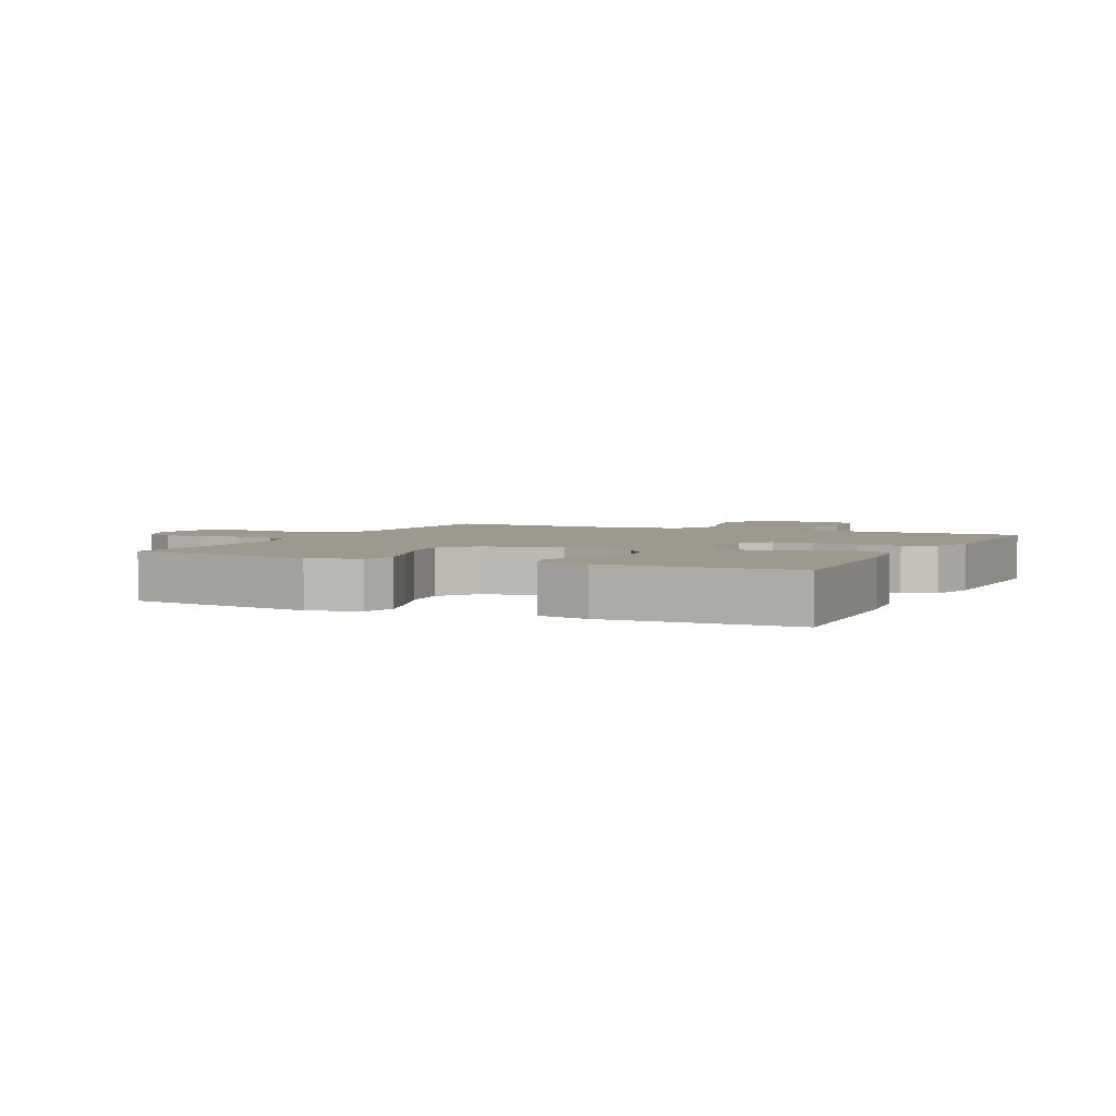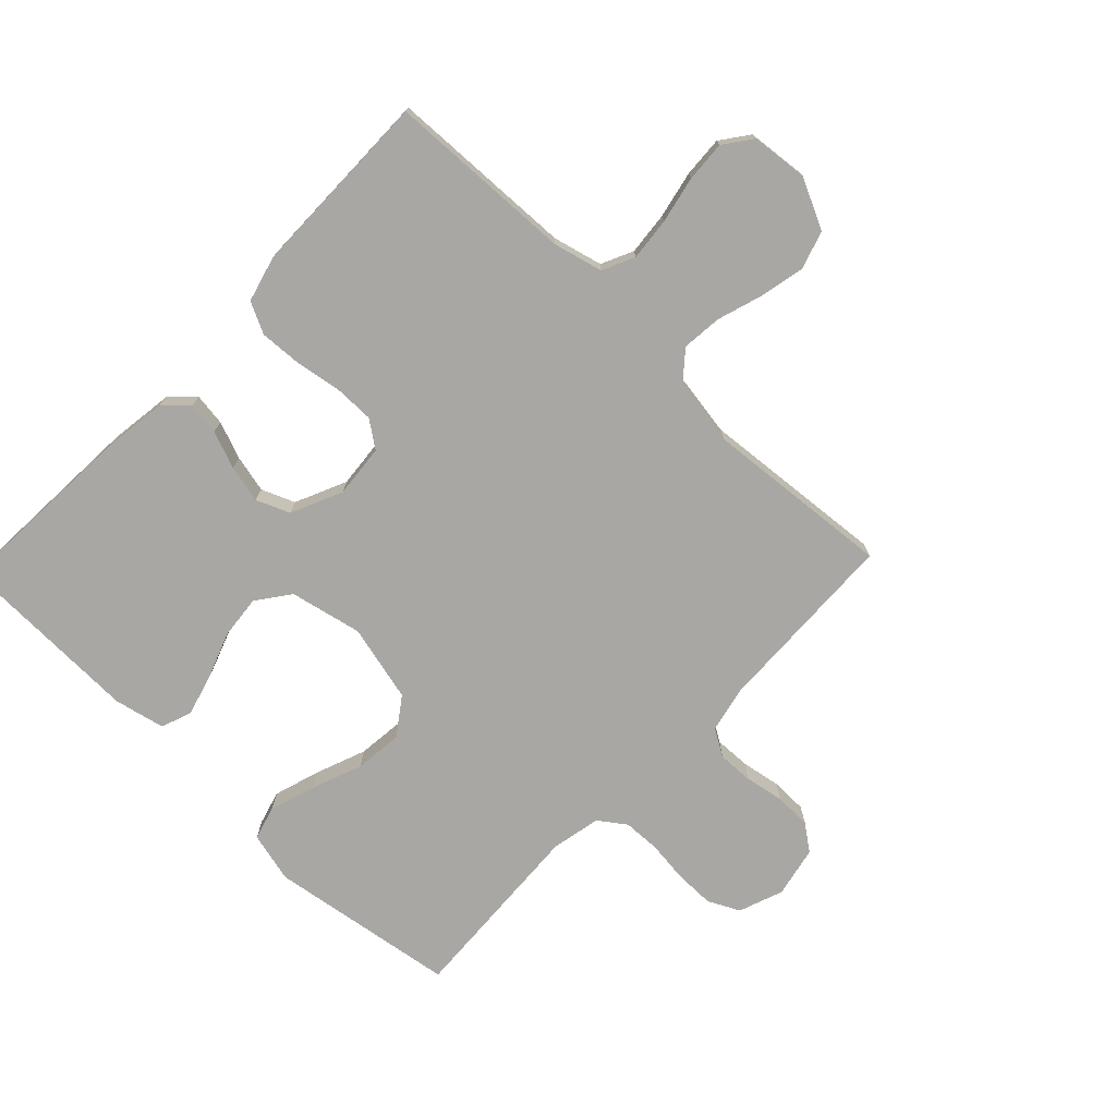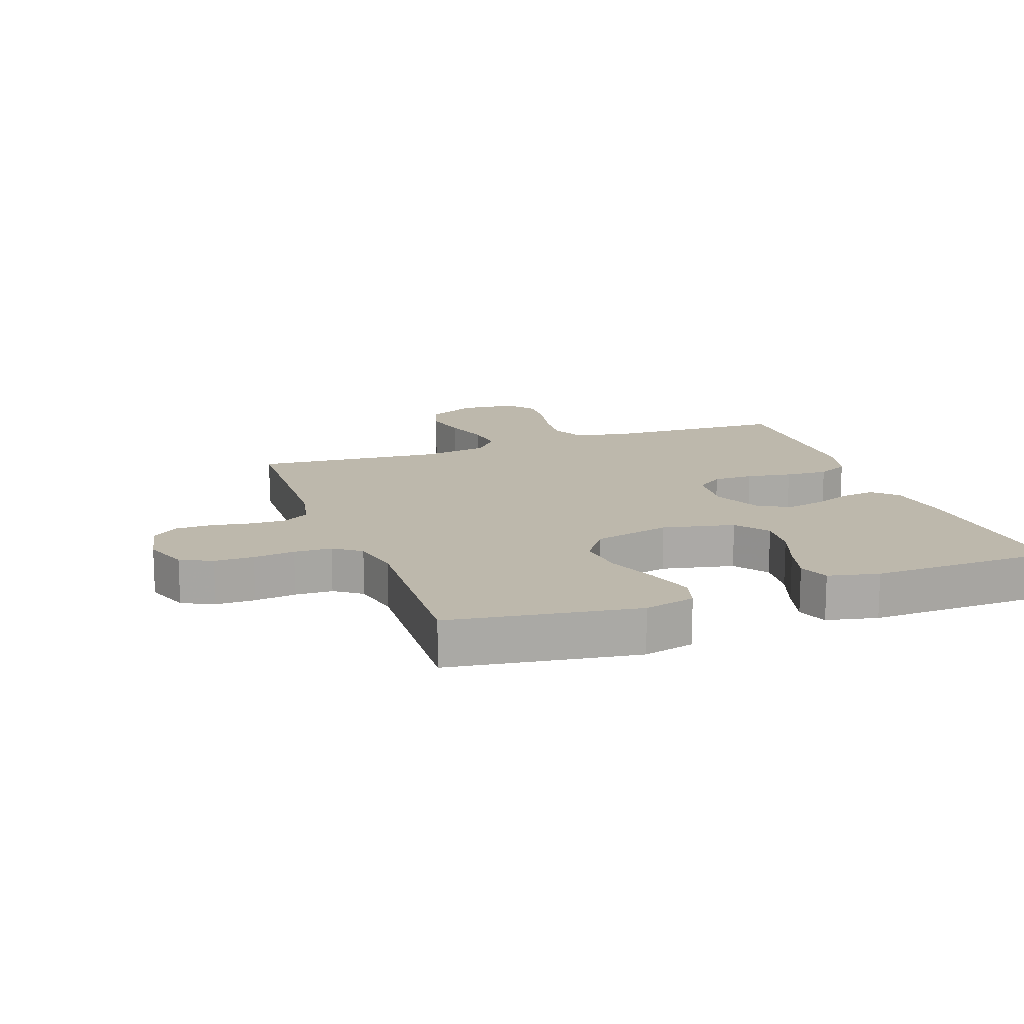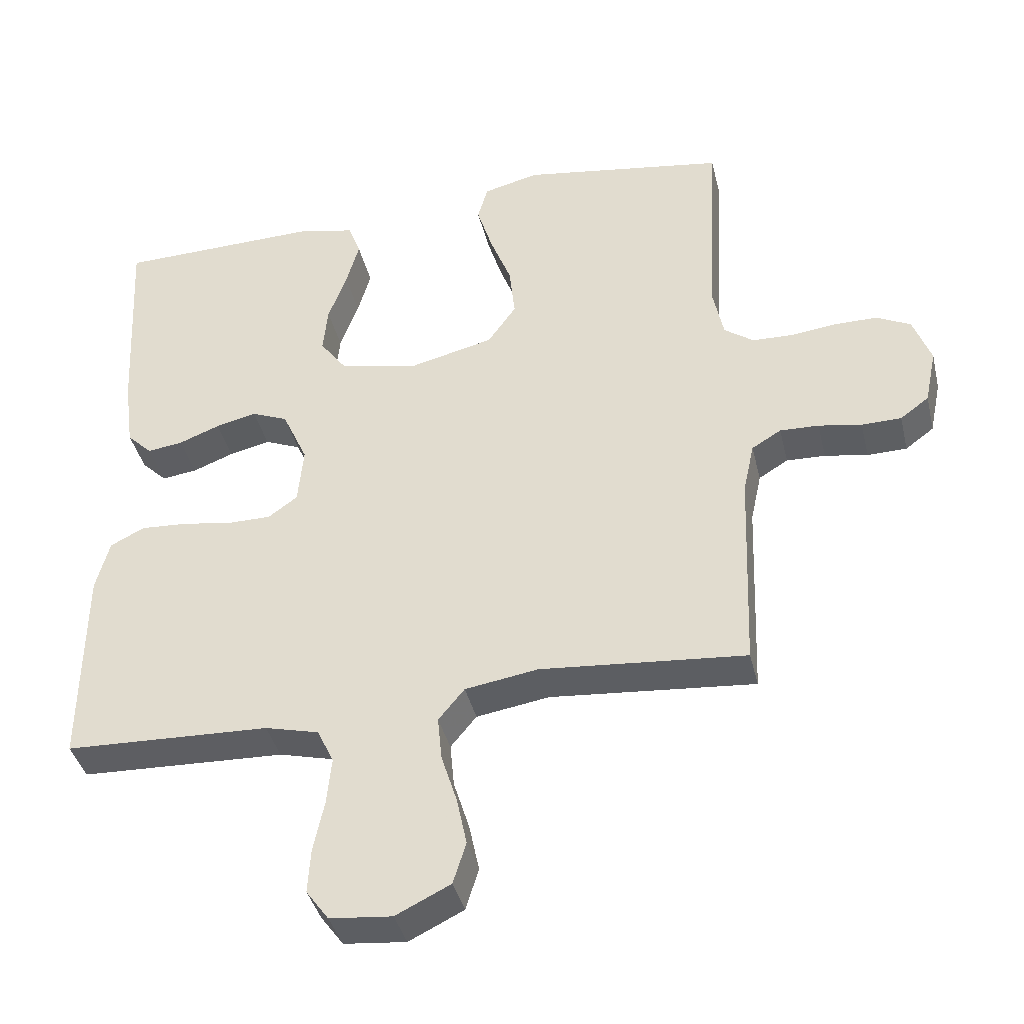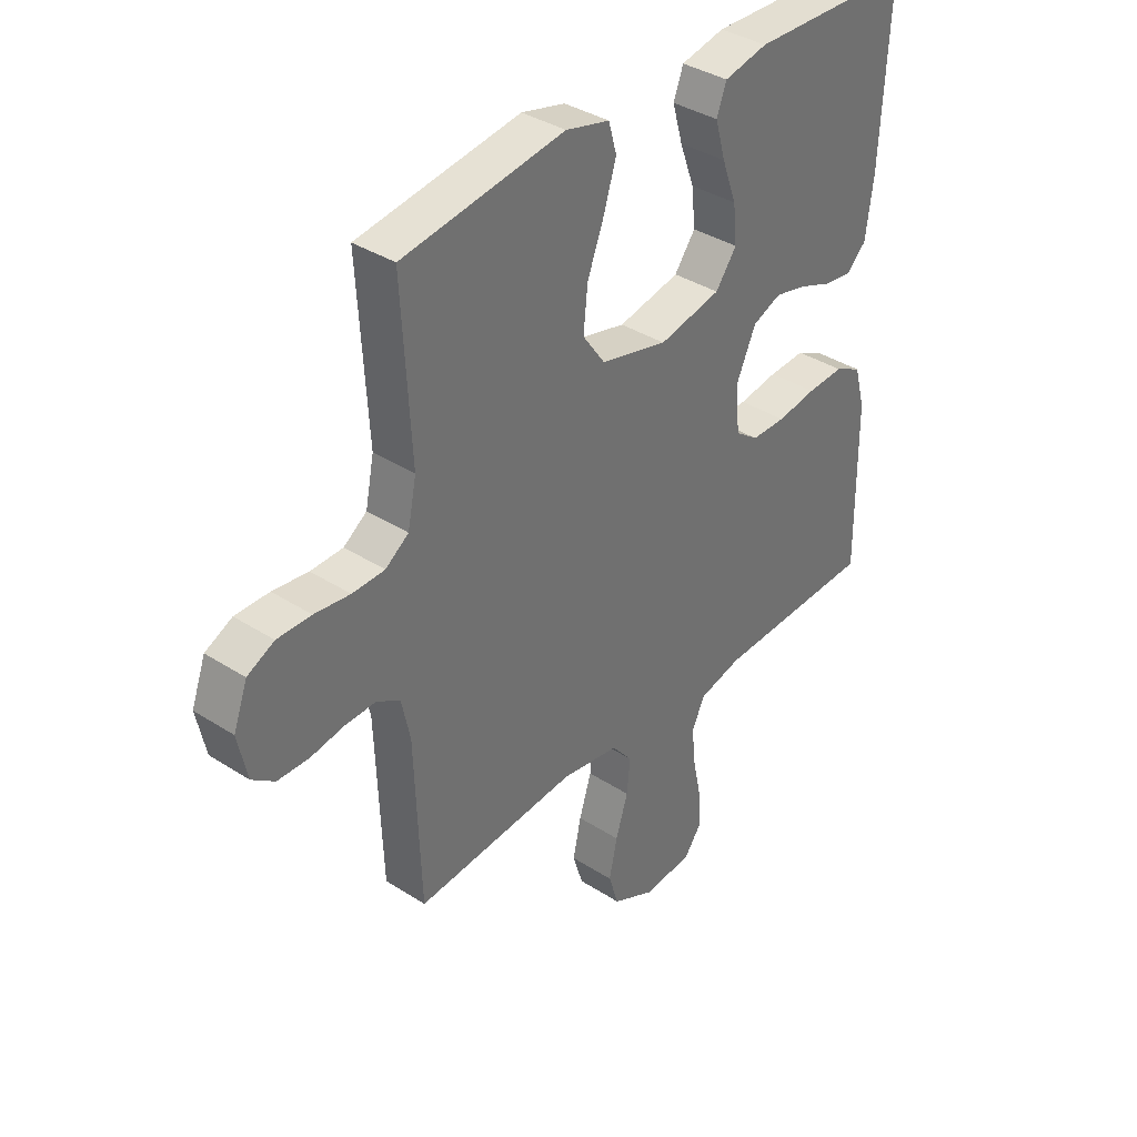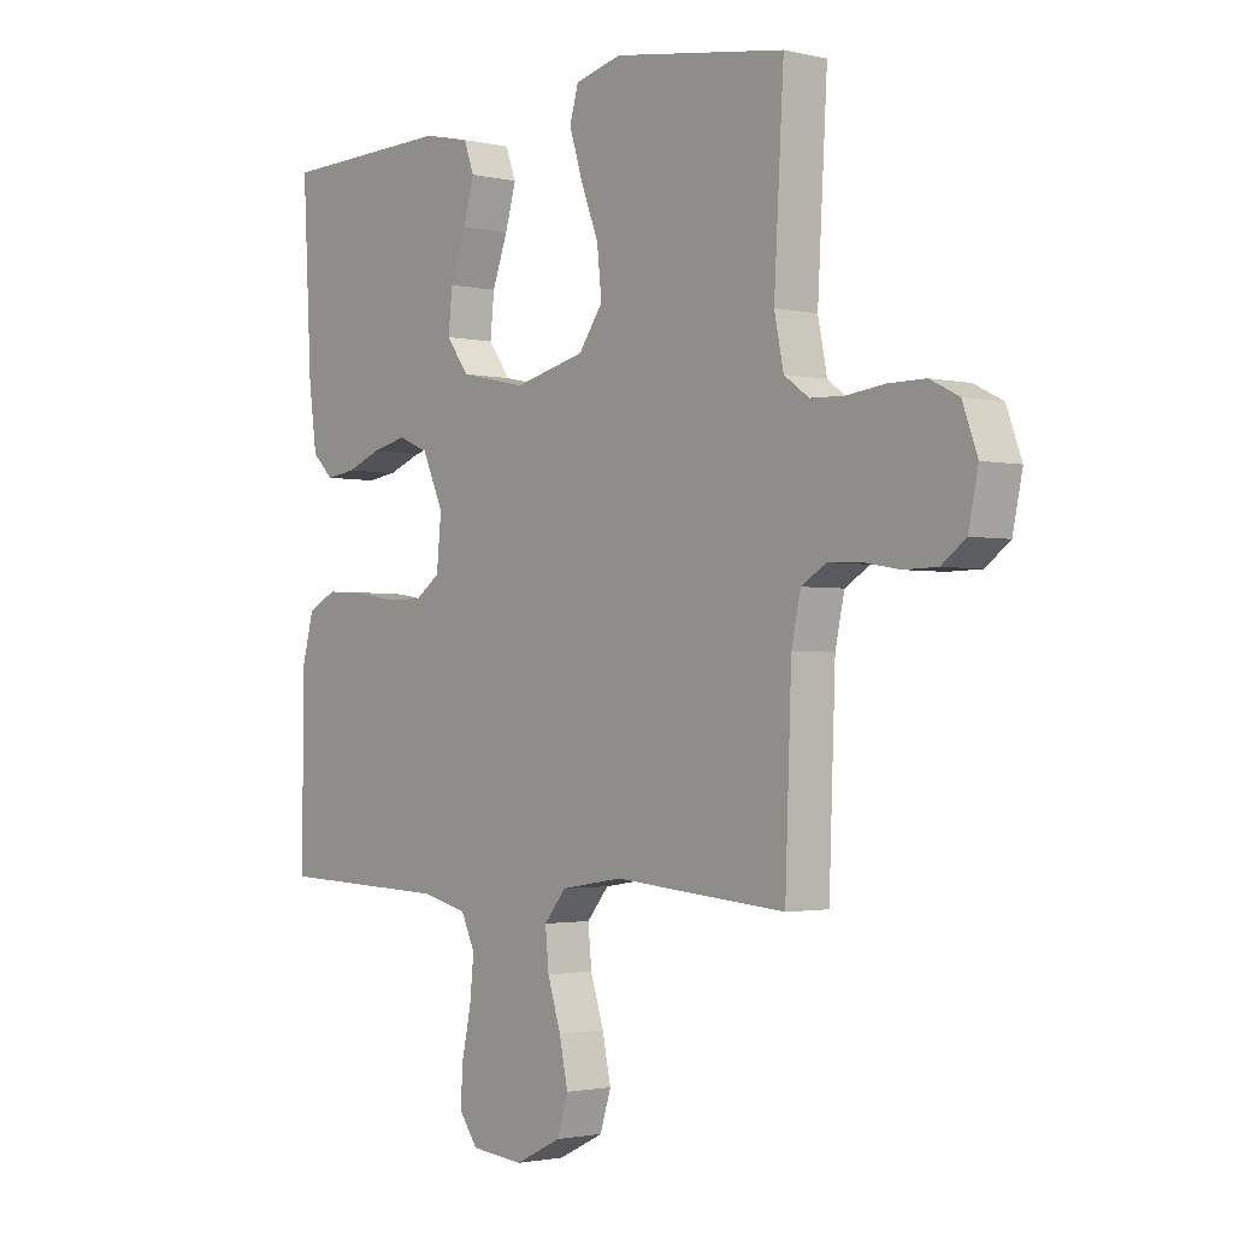
<metadata>
{"format":"obj","ext":"obj","renderer":"f3d","projection":"perspective","resolution":1024,"background":"white","views":[{"elev":3.3,"azim":25.3,"up":"+Y"},{"elev":-74.7,"azim":136.2,"up":"+Y"},{"elev":14.8,"azim":-19.9,"up":"+Y"},{"elev":-39.5,"azim":-166.7,"up":"+Z"},{"elev":36.9,"azim":-50.2,"up":"+Z"},{"elev":-2.0,"azim":-129.7,"up":"+Z"}]}
</metadata>
<code>
v -0.5 0.07 0.5
v -0.2 0.07 0.546
v -0.119 0.07 0.526
v -0.104 0.07 0.473
v -0.127 0.07 0.399
v -0.158 0.07 0.318
v -0.166 0.07 0.241
v -0.124 0.07 0.182
v 0 0.07 0.152
v 0.115 0.07 0.177
v 0.154 0.07 0.23
v 0.147 0.07 0.299
v 0.12 0.07 0.373
v 0.101 0.07 0.44
v 0.119 0.07 0.489
v 0.2 0.07 0.507
v 0.5 0.07 0.5
v 0.484 0.07 0.2
v 0.47 0.07 0.096
v 0.433 0.07 0.06
v 0.381 0.07 0.067
v 0.321 0.07 0.09
v 0.261 0.07 0.104
v 0.208 0.07 0.082
v 0.171 0.07 0
v 0.179 0.07 -0.085
v 0.222 0.07 -0.116
v 0.286 0.07 -0.116
v 0.359 0.07 -0.104
v 0.427 0.07 -0.1
v 0.477 0.07 -0.125
v 0.497 0.07 -0.2
v 0.5 0.07 -0.5
v 0.2 0.07 -0.511
v 0.121 0.07 -0.531
v 0.097 0.07 -0.582
v 0.104 0.07 -0.651
v 0.12 0.07 -0.726
v 0.124 0.07 -0.791
v 0.091 0.07 -0.836
v 0 0.07 -0.845
v -0.08 0.07 -0.806
v -0.099 0.07 -0.745
v -0.084 0.07 -0.674
v -0.061 0.07 -0.601
v -0.055 0.07 -0.537
v -0.093 0.07 -0.491
v -0.2 0.07 -0.474
v -0.5 0.07 -0.5
v -0.511 0.07 -0.2
v -0.527 0.07 -0.126
v -0.57 0.07 -0.1
v -0.627 0.07 -0.102
v -0.69 0.07 -0.113
v -0.748 0.07 -0.112
v -0.79 0.07 -0.081
v -0.807 0.07 0
v -0.781 0.07 0.071
v -0.731 0.07 0.096
v -0.668 0.07 0.096
v -0.602 0.07 0.088
v -0.542 0.07 0.09
v -0.499 0.07 0.121
v -0.483 0.07 0.2
v -0.5 0 0.5
v -0.2 0 0.546
v -0.119 0 0.526
v -0.104 0 0.473
v -0.127 0 0.399
v -0.158 0 0.318
v -0.166 0 0.241
v -0.124 0 0.182
v 0 0 0.152
v 0.115 0 0.177
v 0.154 0 0.23
v 0.147 0 0.299
v 0.12 0 0.373
v 0.101 0 0.44
v 0.119 0 0.489
v 0.2 0 0.507
v 0.5 0 0.5
v 0.484 0 0.2
v 0.47 0 0.096
v 0.433 0 0.06
v 0.381 0 0.067
v 0.321 0 0.09
v 0.261 0 0.104
v 0.208 0 0.082
v 0.171 0 0
v 0.179 0 -0.085
v 0.222 0 -0.116
v 0.286 0 -0.116
v 0.359 0 -0.104
v 0.427 0 -0.1
v 0.477 0 -0.125
v 0.497 0 -0.2
v 0.5 0 -0.5
v 0.2 0 -0.511
v 0.121 0 -0.531
v 0.097 0 -0.582
v 0.104 0 -0.651
v 0.12 0 -0.726
v 0.124 0 -0.791
v 0.091 0 -0.836
v 0 0 -0.845
v -0.08 0 -0.806
v -0.099 0 -0.745
v -0.084 0 -0.674
v -0.061 0 -0.601
v -0.055 0 -0.537
v -0.093 0 -0.491
v -0.2 0 -0.474
v -0.5 0 -0.5
v -0.511 0 -0.2
v -0.527 0 -0.126
v -0.57 0 -0.1
v -0.627 0 -0.102
v -0.69 0 -0.113
v -0.748 0 -0.112
v -0.79 0 -0.081
v -0.807 0 0
v -0.781 0 0.071
v -0.731 0 0.096
v -0.668 0 0.096
v -0.602 0 0.088
v -0.542 0 0.09
v -0.499 0 0.121
v -0.483 0 0.2
f 58 59 60 61
f 58 61 62
f 57 58 62
f 56 57 62
f 53 54 55 56
f 52 53 56 62
f 51 52 62 63
f 48 49 50
f 47 48 50 51
f 42 43 44 45
f 42 45 46
f 41 42 46
f 40 41 46
f 37 38 39 40
f 36 37 40 46
f 35 36 46 47
f 31 32 33 34
f 28 29 30 31
f 27 28 31 34
f 26 27 34 35
f 19 20 21 22
f 19 22 23
f 18 19 23
f 17 18 23 24
f 15 16 17 24
f 12 13 14 15
f 3 4 5 6
f 1 2 3 6
f 64 1 6 7
f 63 64 7 8
f 51 63 8 9
f 47 51 9 10
f 25 26 35 47
f 25 47 10 11
f 24 25 11
f 12 15 24
f 11 12 24
f 125 124 123 122
f 126 125 122
f 126 122 121
f 126 121 120
f 120 119 118 117
f 126 120 117 116
f 127 126 116 115
f 114 113 112
f 115 114 112 111
f 109 108 107 106
f 110 109 106
f 110 106 105
f 110 105 104
f 104 103 102 101
f 110 104 101 100
f 111 110 100 99
f 98 97 96 95
f 95 94 93 92
f 98 95 92 91
f 99 98 91 90
f 86 85 84 83
f 87 86 83
f 87 83 82
f 88 87 82 81
f 88 81 80 79
f 79 78 77 76
f 70 69 68 67
f 70 67 66 65
f 71 70 65 128
f 72 71 128 127
f 73 72 127 115
f 74 73 115 111
f 111 99 90 89
f 75 74 111 89
f 75 89 88
f 88 79 76
f 88 76 75
f 1 65 66 2
f 2 66 67 3
f 3 67 68 4
f 4 68 69 5
f 5 69 70 6
f 6 70 71 7
f 7 71 72 8
f 8 72 73 9
f 9 73 74 10
f 10 74 75 11
f 11 75 76 12
f 12 76 77 13
f 13 77 78 14
f 14 78 79 15
f 15 79 80 16
f 16 80 81 17
f 17 81 82 18
f 18 82 83 19
f 19 83 84 20
f 20 84 85 21
f 21 85 86 22
f 22 86 87 23
f 23 87 88 24
f 24 88 89 25
f 25 89 90 26
f 26 90 91 27
f 27 91 92 28
f 28 92 93 29
f 29 93 94 30
f 30 94 95 31
f 31 95 96 32
f 32 96 97 33
f 33 97 98 34
f 34 98 99 35
f 35 99 100 36
f 36 100 101 37
f 37 101 102 38
f 38 102 103 39
f 39 103 104 40
f 40 104 105 41
f 41 105 106 42
f 42 106 107 43
f 43 107 108 44
f 44 108 109 45
f 45 109 110 46
f 46 110 111 47
f 47 111 112 48
f 48 112 113 49
f 49 113 114 50
f 50 114 115 51
f 51 115 116 52
f 52 116 117 53
f 53 117 118 54
f 54 118 119 55
f 55 119 120 56
f 56 120 121 57
f 57 121 122 58
f 58 122 123 59
f 59 123 124 60
f 60 124 125 61
f 61 125 126 62
f 62 126 127 63
f 63 127 128 64
f 64 128 65 1

</code>
